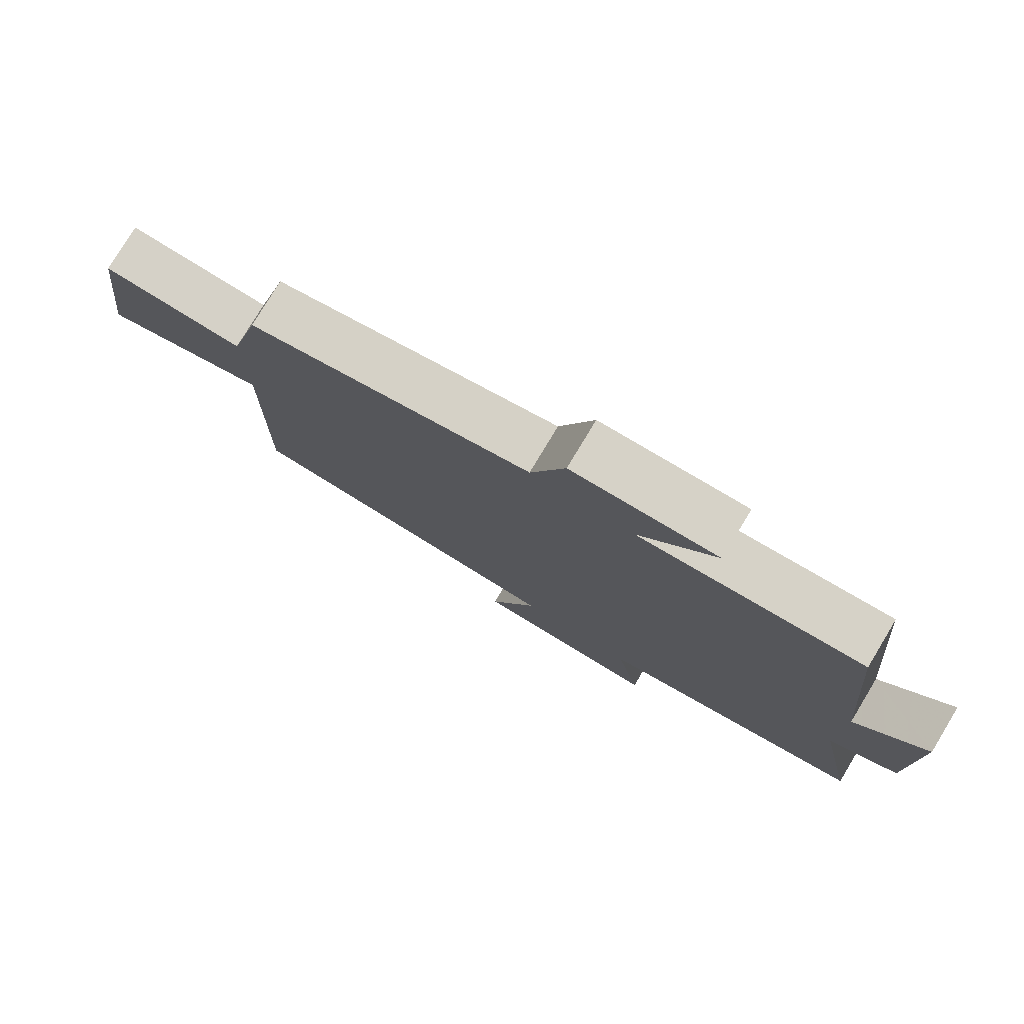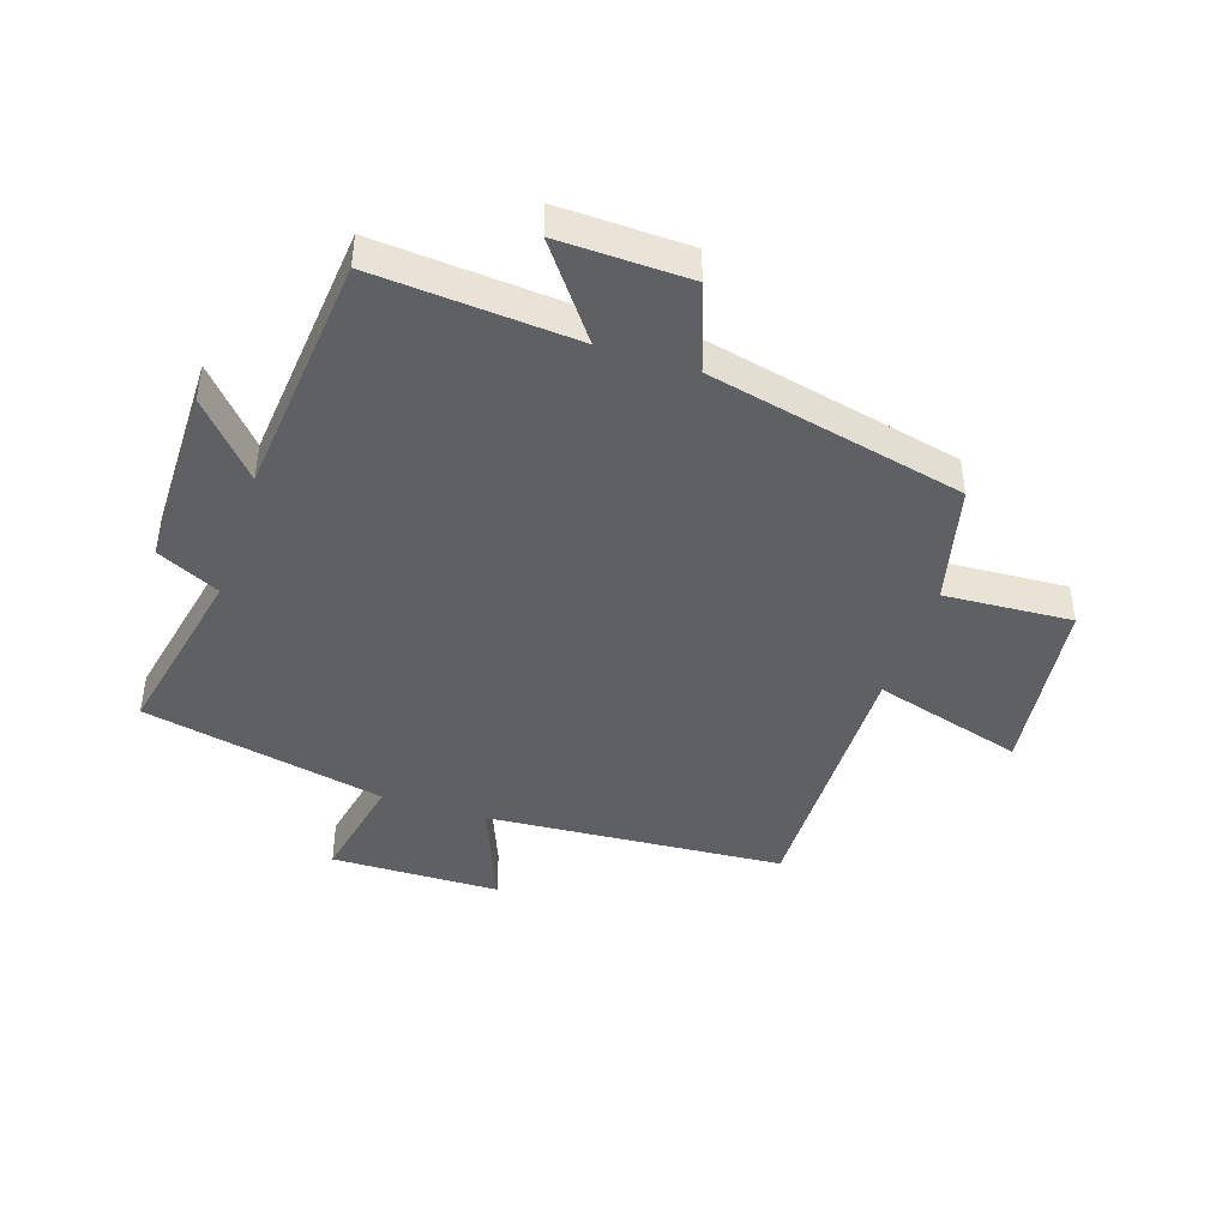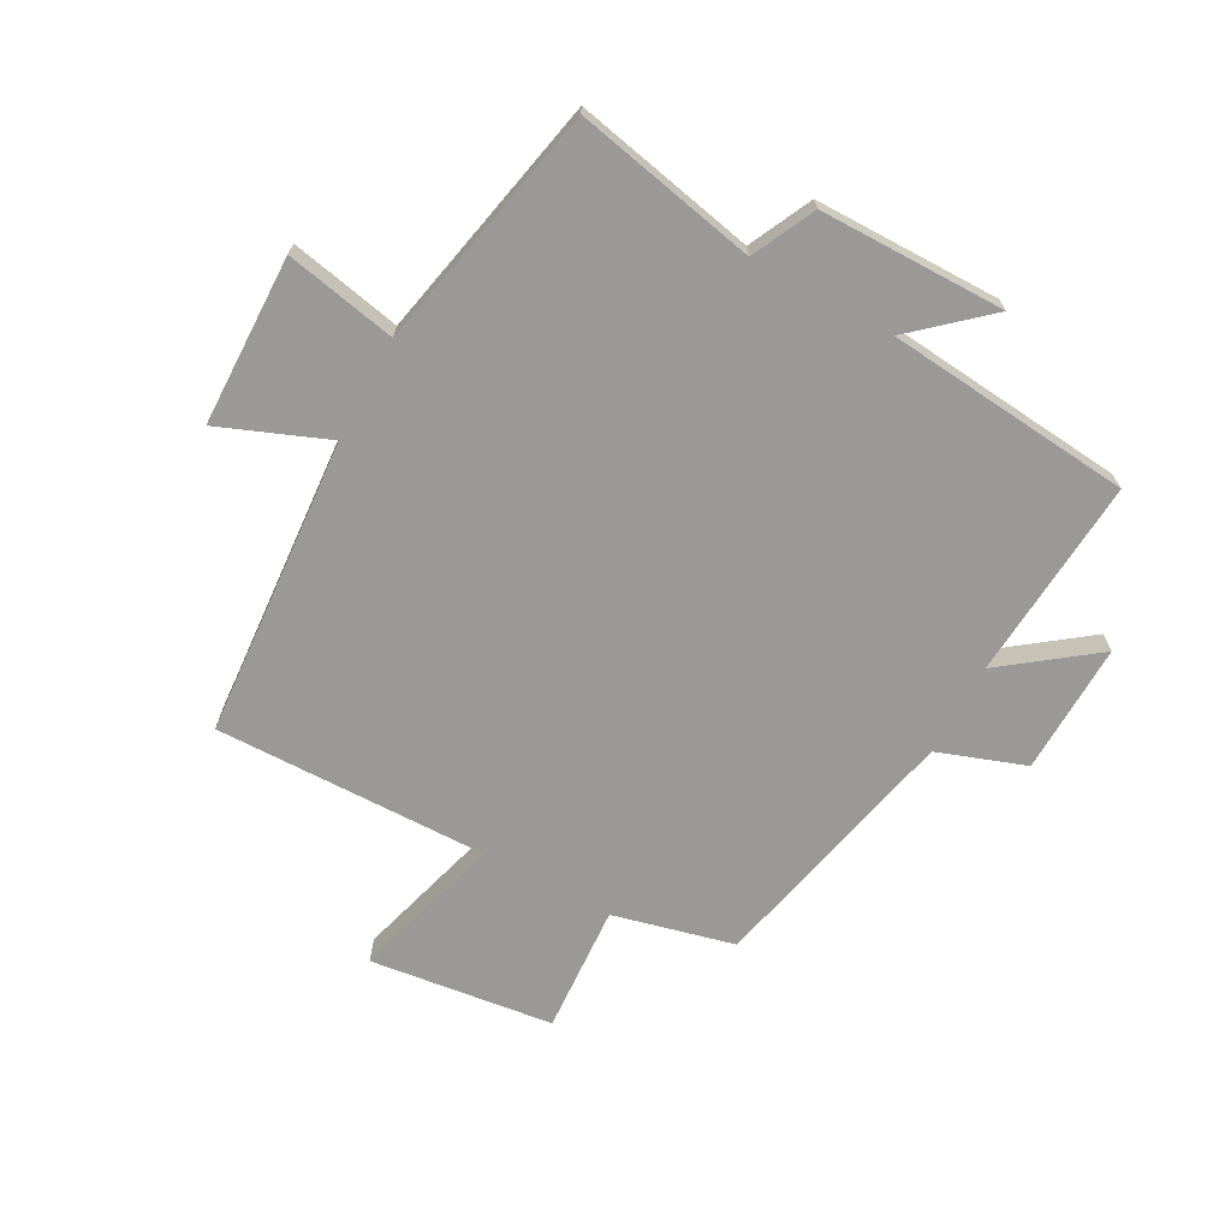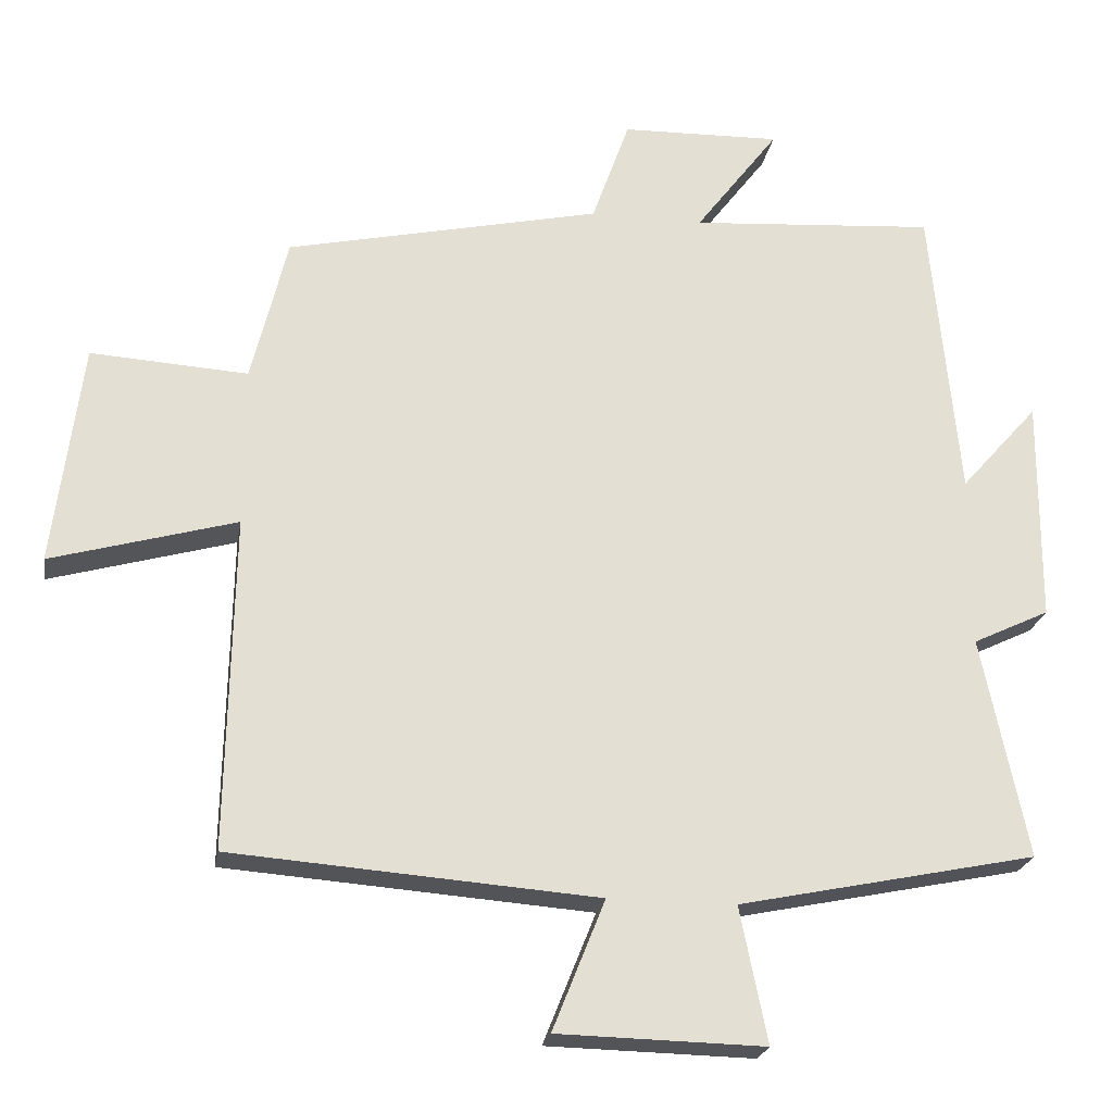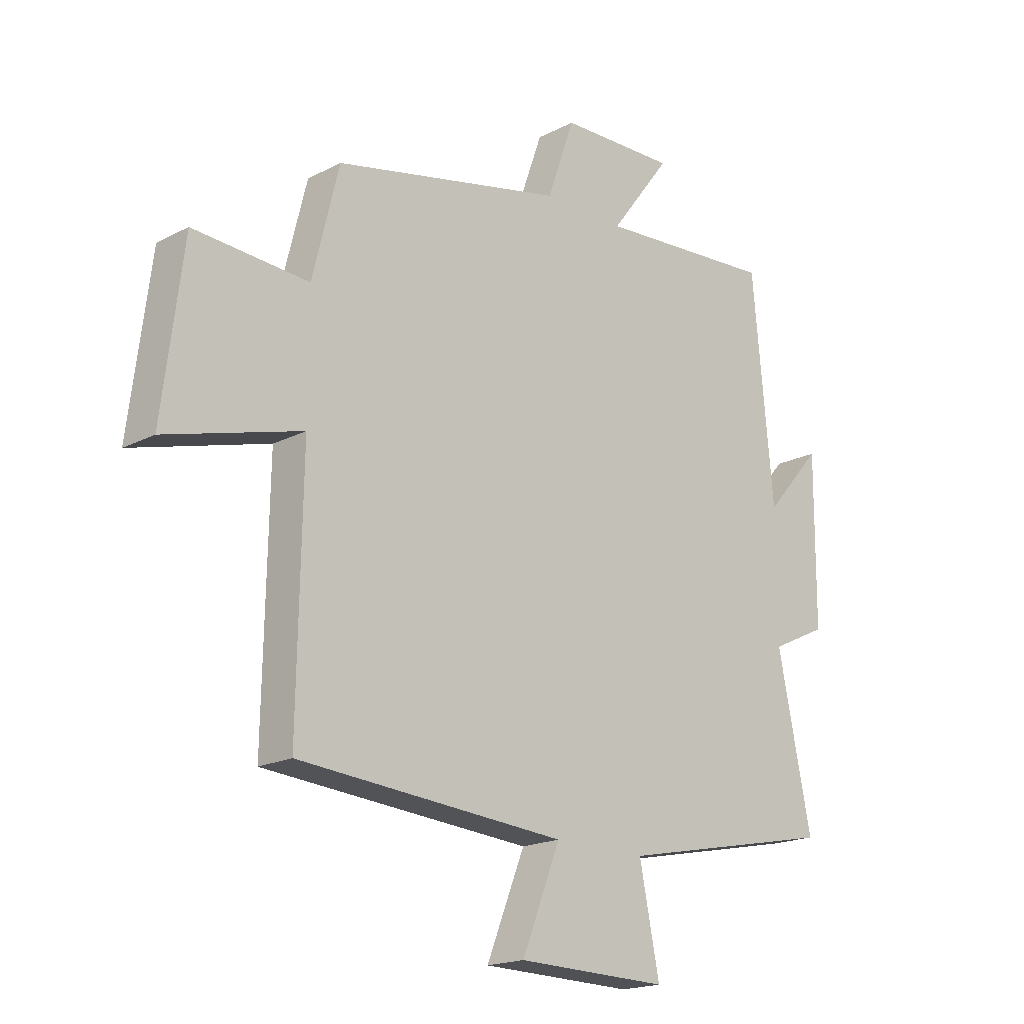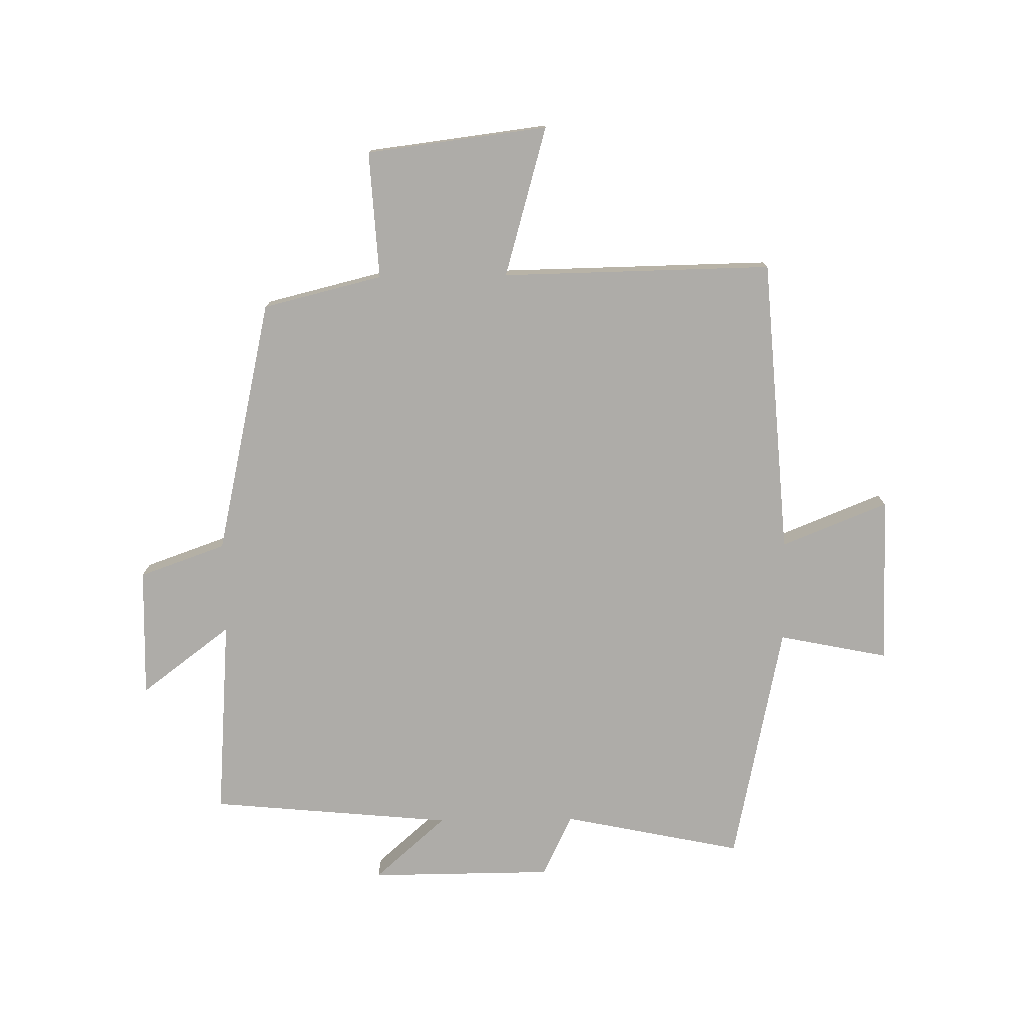
<metadata>
{"format":"obj","ext":"obj","renderer":"f3d","projection":"perspective","resolution":1024,"background":"white","views":[{"elev":78.5,"azim":-148.9,"up":"+Z"},{"elev":-43.5,"azim":-18.3,"up":"+Y"},{"elev":-68.9,"azim":-118.6,"up":"+Y"},{"elev":-22.9,"azim":170.3,"up":"+Z"},{"elev":-18.6,"azim":134.8,"up":"+Z"},{"elev":-76.8,"azim":90.8,"up":"+Y"}]}
</metadata>
<code>
v -0.462 0.07 0.525
v -0.129 0.07 0.5
v -0.242 0.07 0.65
v -0.026 0.07 0.644
v 0.025 0.07 0.5
v 0.451 0.07 0.405
v 0.5 0.07 0.206
v 0.712 0.07 0.219
v 0.75 0.07 -0.083
v 0.5 0.07 -0.012
v 0.508 0.07 -0.463
v 0.014 0.07 -0.5
v 0.085 0.07 -0.677
v -0.195 0.07 -0.683
v -0.158 0.07 -0.5
v -0.562 0.07 -0.416
v -0.5 0.07 -0.116
v -0.604 0.07 -0.066
v -0.606 0.07 0.24
v -0.5 0.07 0.12
v -0.462 0 0.525
v -0.129 0 0.5
v -0.242 0 0.65
v -0.026 0 0.644
v 0.025 0 0.5
v 0.451 0 0.405
v 0.5 0 0.206
v 0.712 0 0.219
v 0.75 0 -0.083
v 0.5 0 -0.012
v 0.508 0 -0.463
v 0.014 0 -0.5
v 0.085 0 -0.677
v -0.195 0 -0.683
v -0.158 0 -0.5
v -0.562 0 -0.416
v -0.5 0 -0.116
v -0.604 0 -0.066
v -0.606 0 0.24
v -0.5 0 0.12
f 17 18 19 20
f 17 20 1 2
f 15 16 17 2
f 12 13 14 15
f 12 15 2
f 11 12 2
f 10 11 2
f 7 8 9 10
f 7 10 2
f 6 7 2
f 5 6 2
f 2 3 4 5
f 40 39 38 37
f 22 21 40 37
f 22 37 36 35
f 35 34 33 32
f 22 35 32
f 22 32 31
f 22 31 30
f 30 29 28 27
f 22 30 27
f 22 27 26
f 22 26 25
f 25 24 23 22
f 1 21 22 2
f 2 22 23 3
f 3 23 24 4
f 4 24 25 5
f 5 25 26 6
f 6 26 27 7
f 7 27 28 8
f 8 28 29 9
f 9 29 30 10
f 10 30 31 11
f 11 31 32 12
f 12 32 33 13
f 13 33 34 14
f 14 34 35 15
f 15 35 36 16
f 16 36 37 17
f 17 37 38 18
f 18 38 39 19
f 19 39 40 20
f 20 40 21 1

</code>
